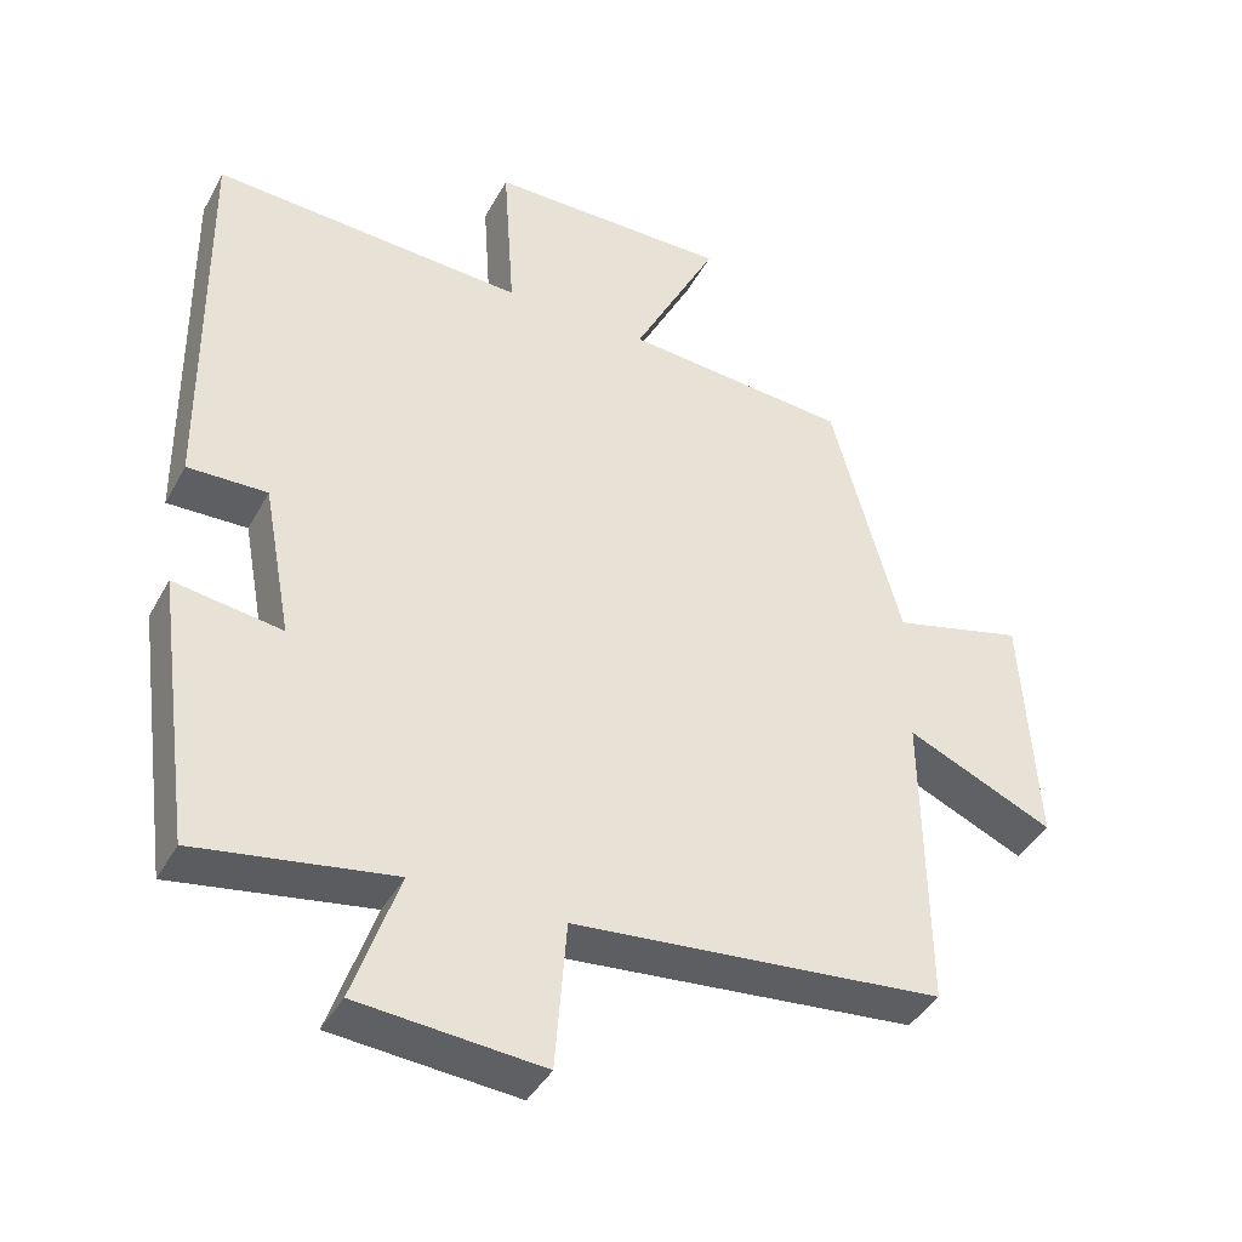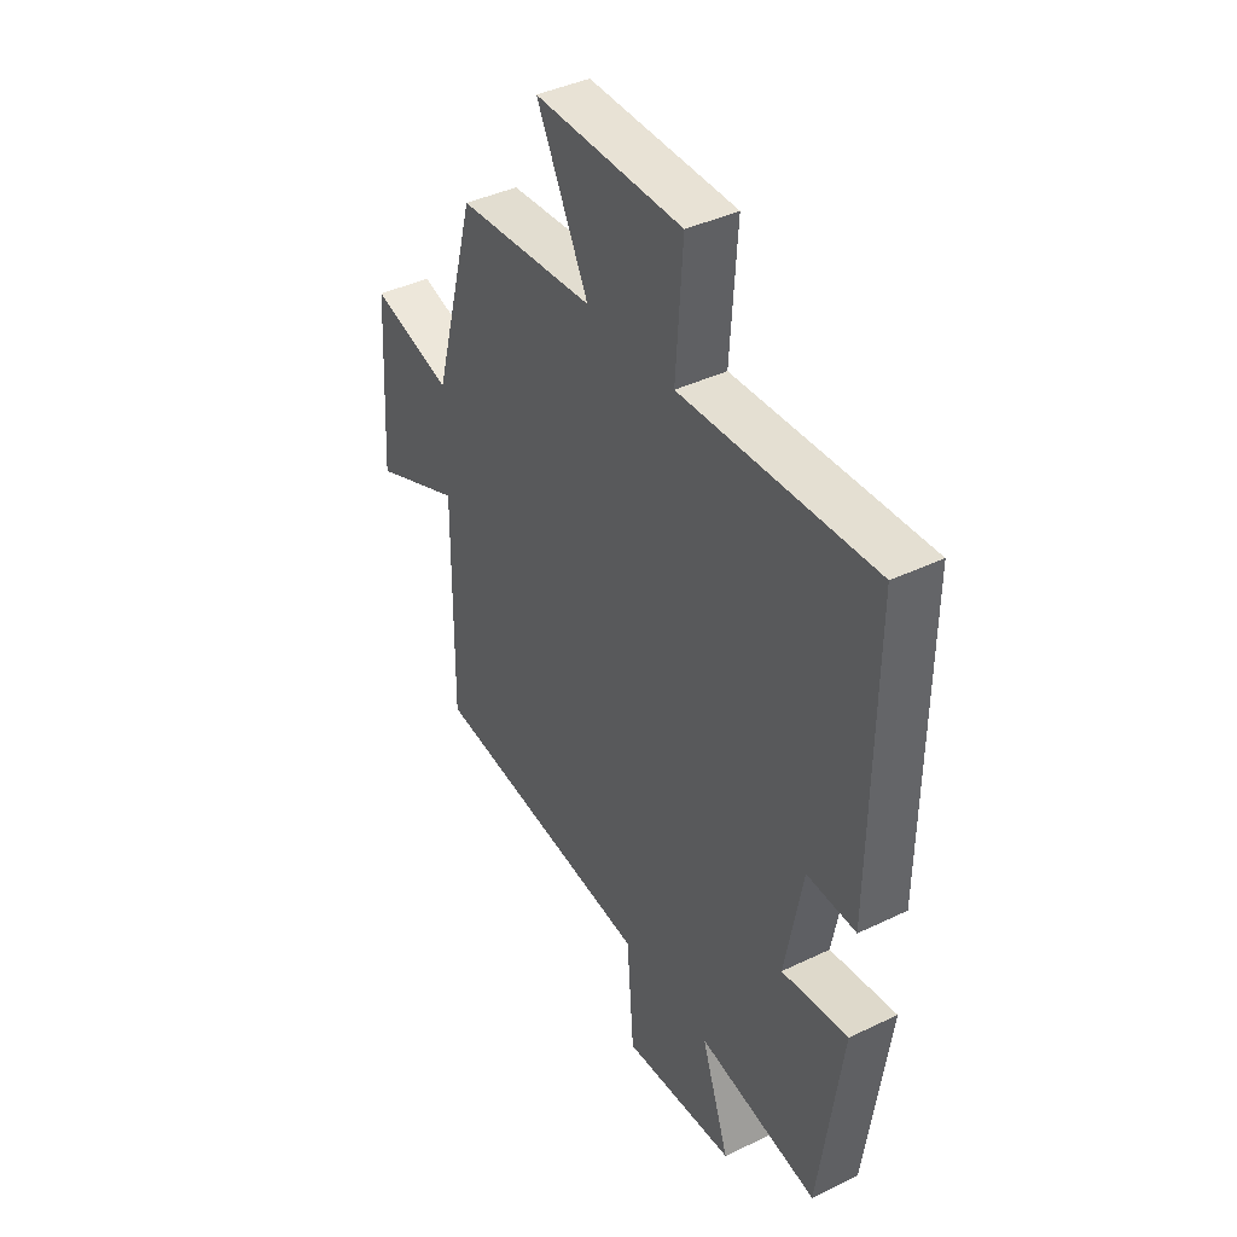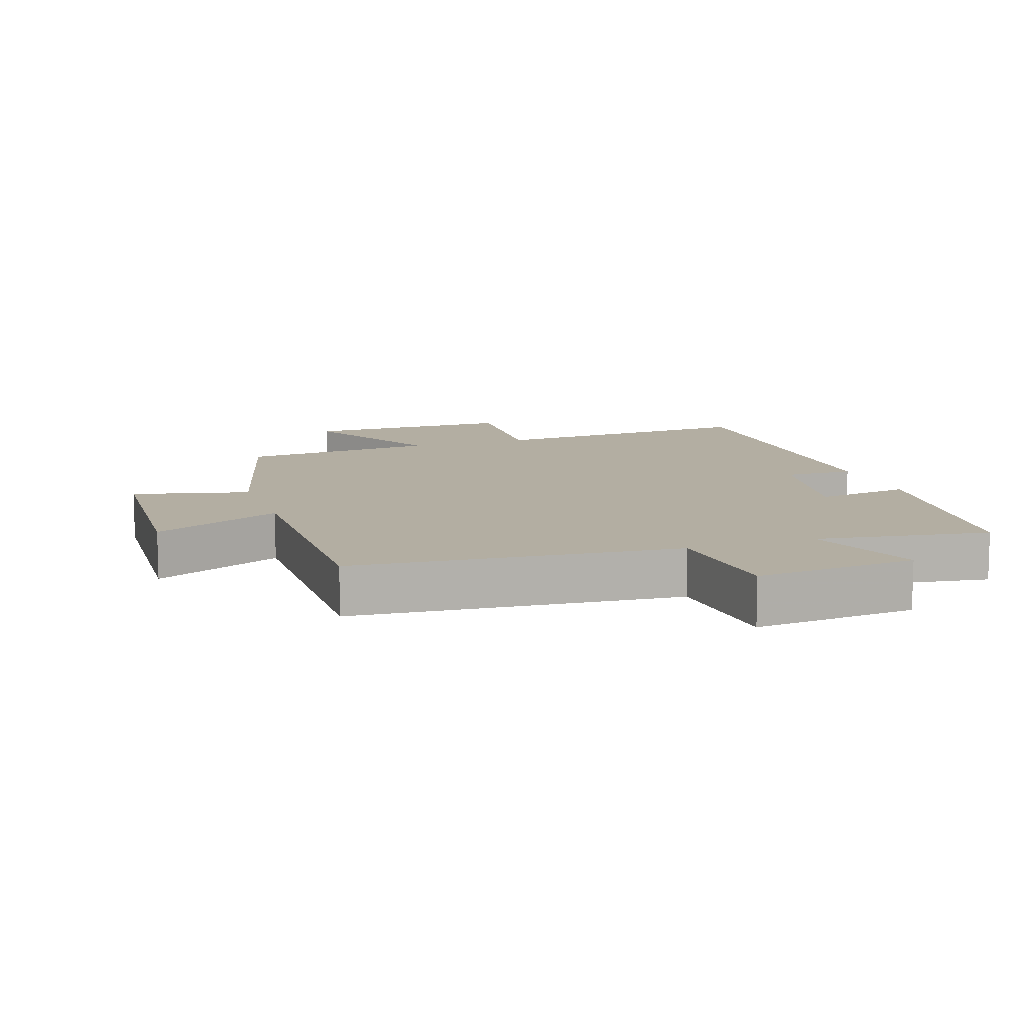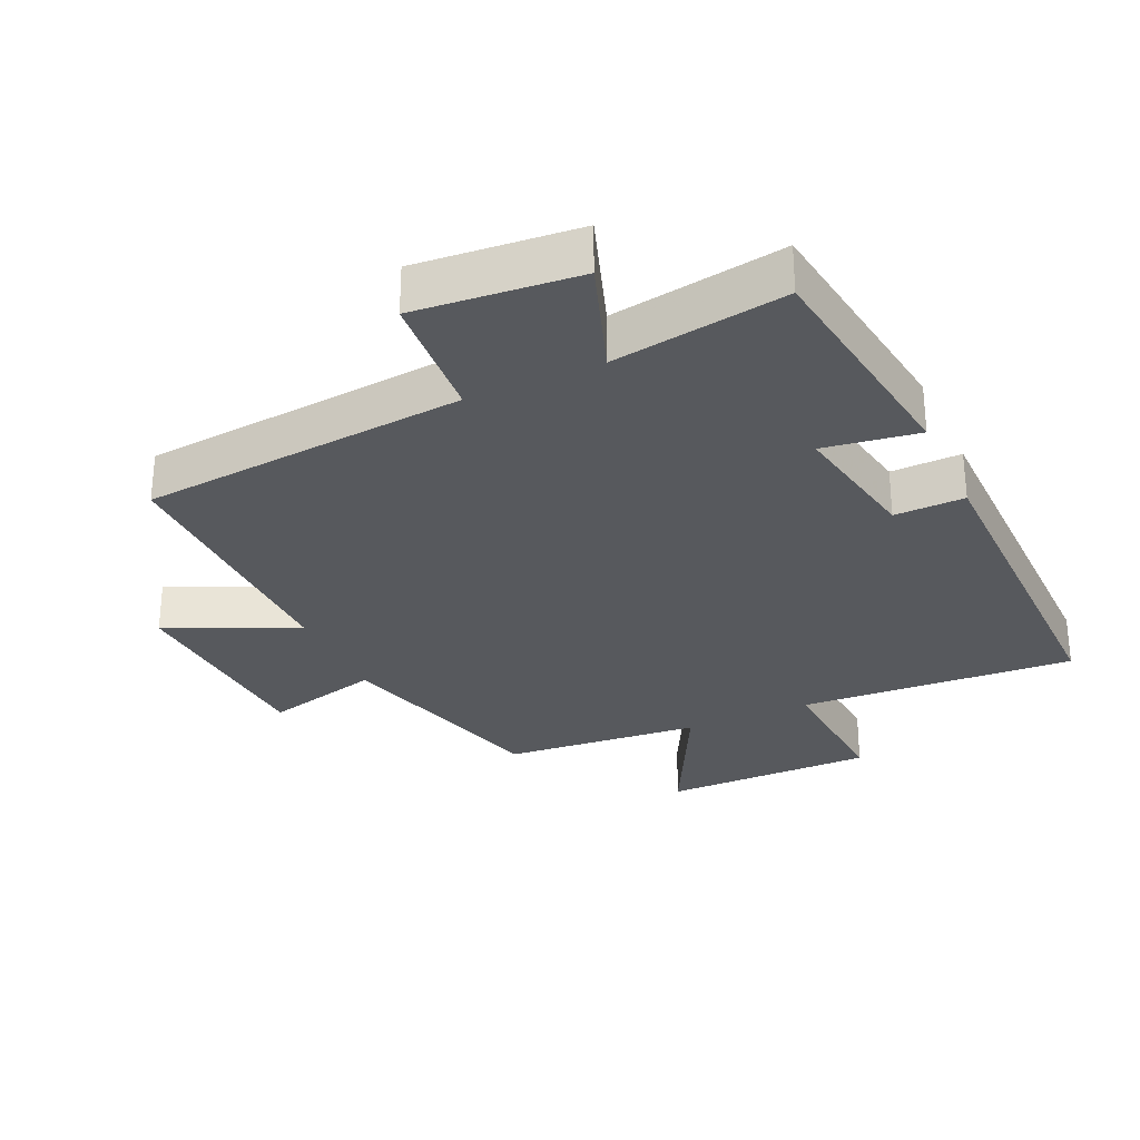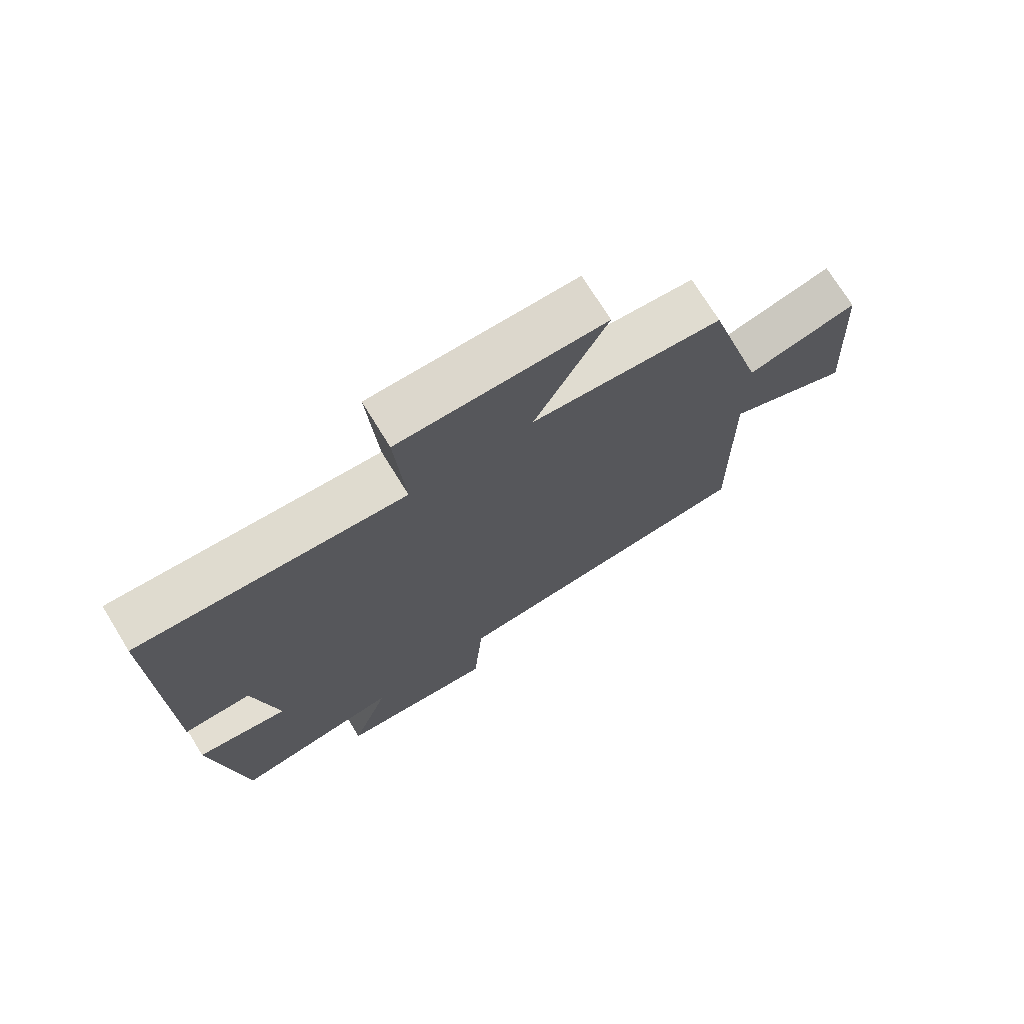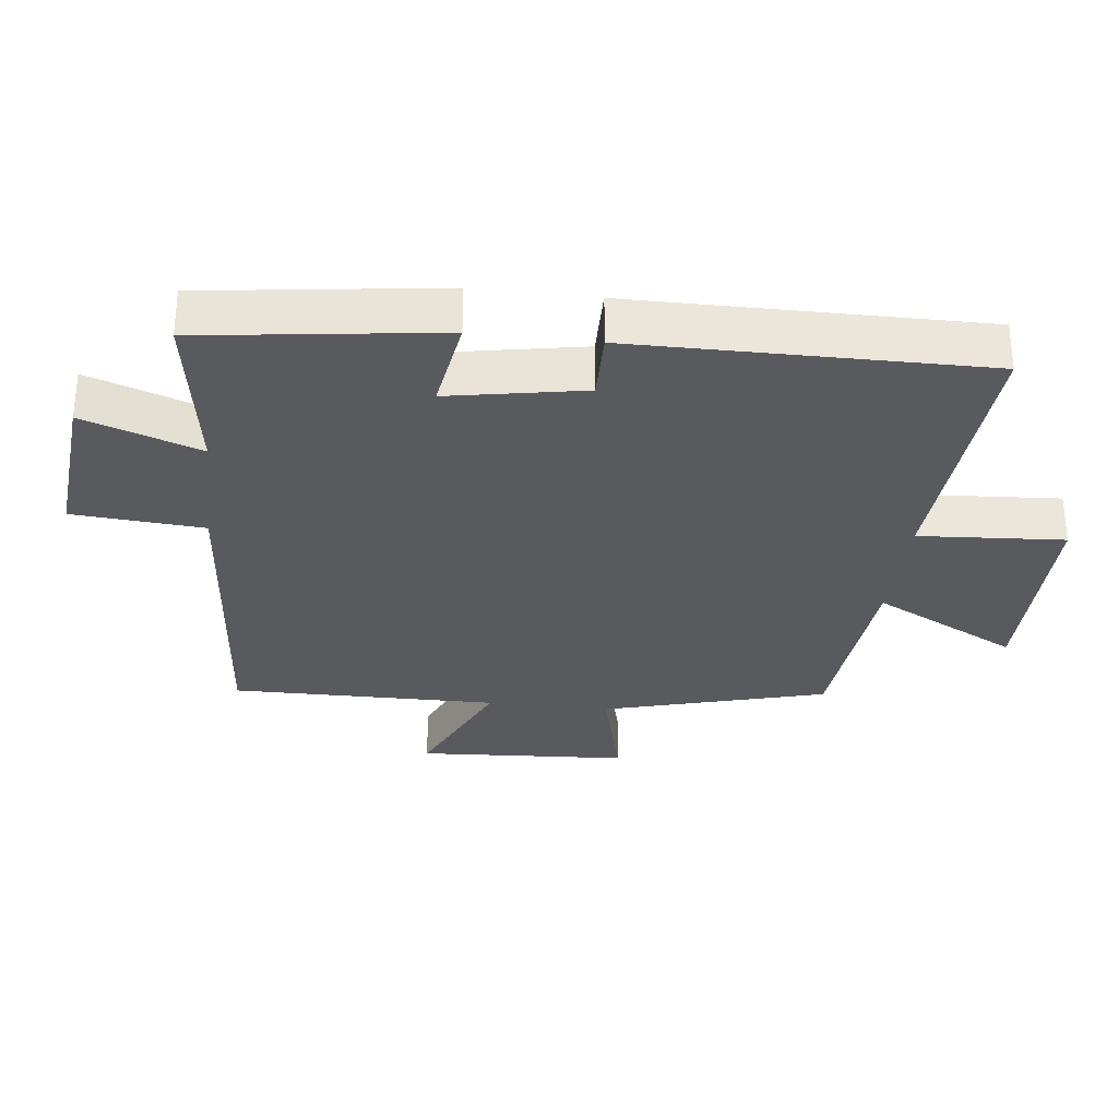
<metadata>
{"format":"obj","ext":"obj","renderer":"f3d","projection":"perspective","resolution":1024,"background":"white","views":[{"elev":-40.7,"azim":-26.4,"up":"+Z"},{"elev":40.9,"azim":-120.4,"up":"+Z"},{"elev":10.8,"azim":160.9,"up":"+Y"},{"elev":-29.5,"azim":-155.4,"up":"+Y"},{"elev":73.0,"azim":-31.6,"up":"+Z"},{"elev":-30.7,"azim":-96.8,"up":"+Y"}]}
</metadata>
<code>
v -0.451 0.07 -0.541
v -0.5 0.07 -0.182
v -0.356 0.07 -0.204
v -0.394 0.07 0
v -0.5 0.07 -0.002
v -0.505 0.07 0.526
v -0.087 0.07 0.5
v -0.102 0.07 0.72
v 0.22 0.07 0.72
v 0.107 0.07 0.5
v 0.407 0.07 0.473
v 0.5 0.07 0.136
v 0.676 0.07 0.18
v 0.696 0.07 -0.14
v 0.5 0.07 -0.052
v 0.505 0.07 -0.456
v 0.011 0.07 -0.5
v -0.004 0.07 -0.698
v -0.25 0.07 -0.676
v -0.189 0.07 -0.5
v -0.451 0 -0.541
v -0.5 0 -0.182
v -0.356 0 -0.204
v -0.394 0 0
v -0.5 0 -0.002
v -0.505 0 0.526
v -0.087 0 0.5
v -0.102 0 0.72
v 0.22 0 0.72
v 0.107 0 0.5
v 0.407 0 0.473
v 0.5 0 0.136
v 0.676 0 0.18
v 0.696 0 -0.14
v 0.5 0 -0.052
v 0.505 0 -0.456
v 0.011 0 -0.5
v -0.004 0 -0.698
v -0.25 0 -0.676
v -0.189 0 -0.5
f 17 18 19 20
f 15 16 17 20
f 15 20 1
f 12 13 14 15
f 12 15 1
f 11 12 1
f 10 11 1
f 7 8 9 10
f 7 10 1
f 4 5 6 7
f 3 4 7
f 3 7 1
f 1 2 3
f 40 39 38 37
f 40 37 36 35
f 21 40 35
f 35 34 33 32
f 21 35 32
f 21 32 31
f 21 31 30
f 30 29 28 27
f 21 30 27
f 27 26 25 24
f 27 24 23
f 21 27 23
f 23 22 21
f 1 21 22 2
f 2 22 23 3
f 3 23 24 4
f 4 24 25 5
f 5 25 26 6
f 6 26 27 7
f 7 27 28 8
f 8 28 29 9
f 9 29 30 10
f 10 30 31 11
f 11 31 32 12
f 12 32 33 13
f 13 33 34 14
f 14 34 35 15
f 15 35 36 16
f 16 36 37 17
f 17 37 38 18
f 18 38 39 19
f 19 39 40 20
f 20 40 21 1

</code>
